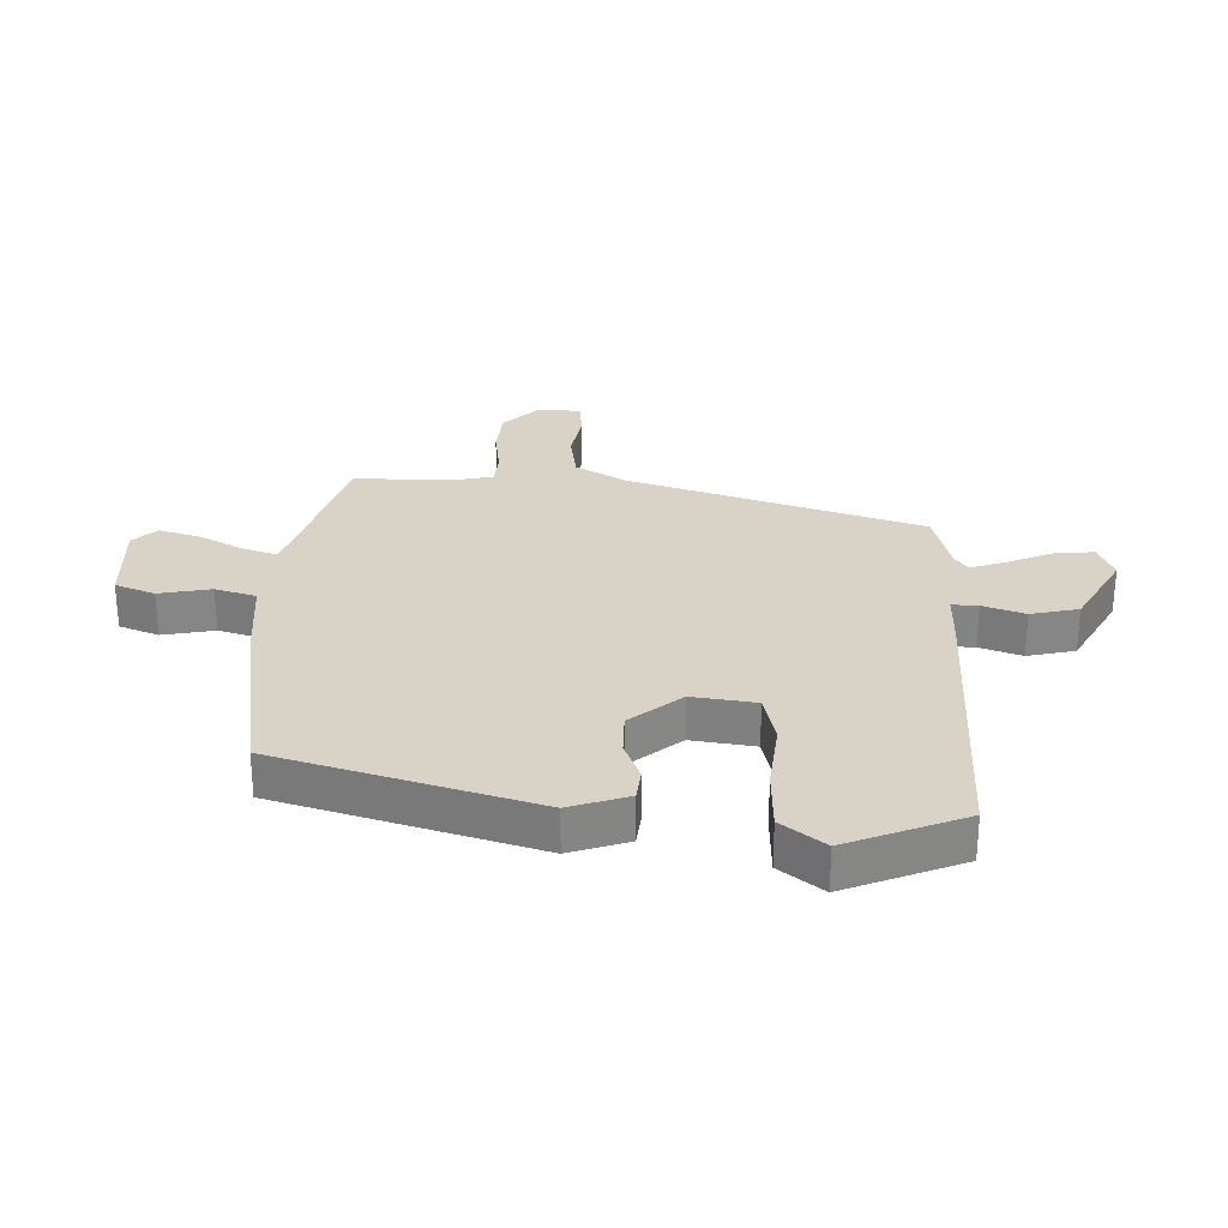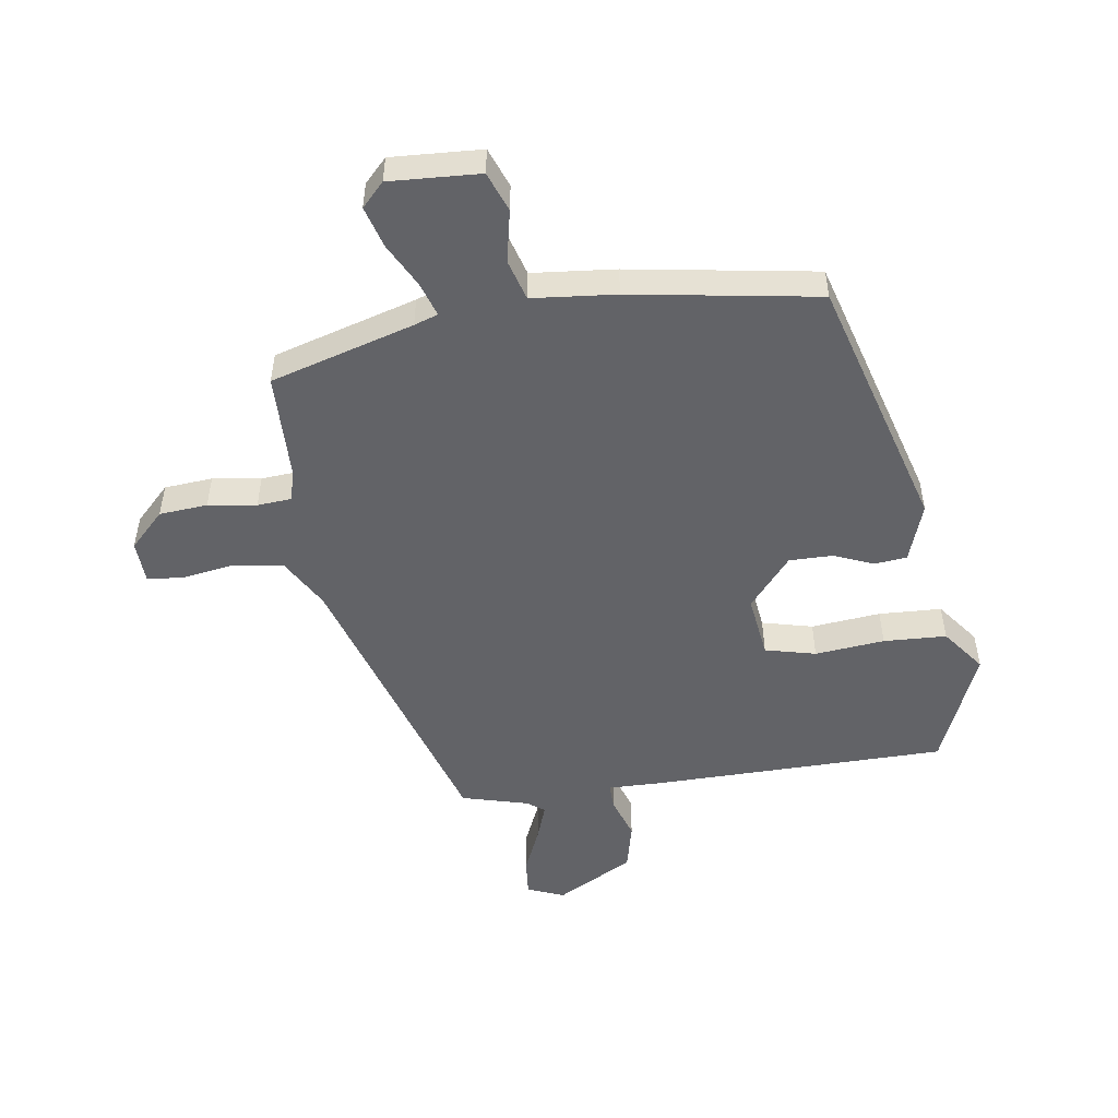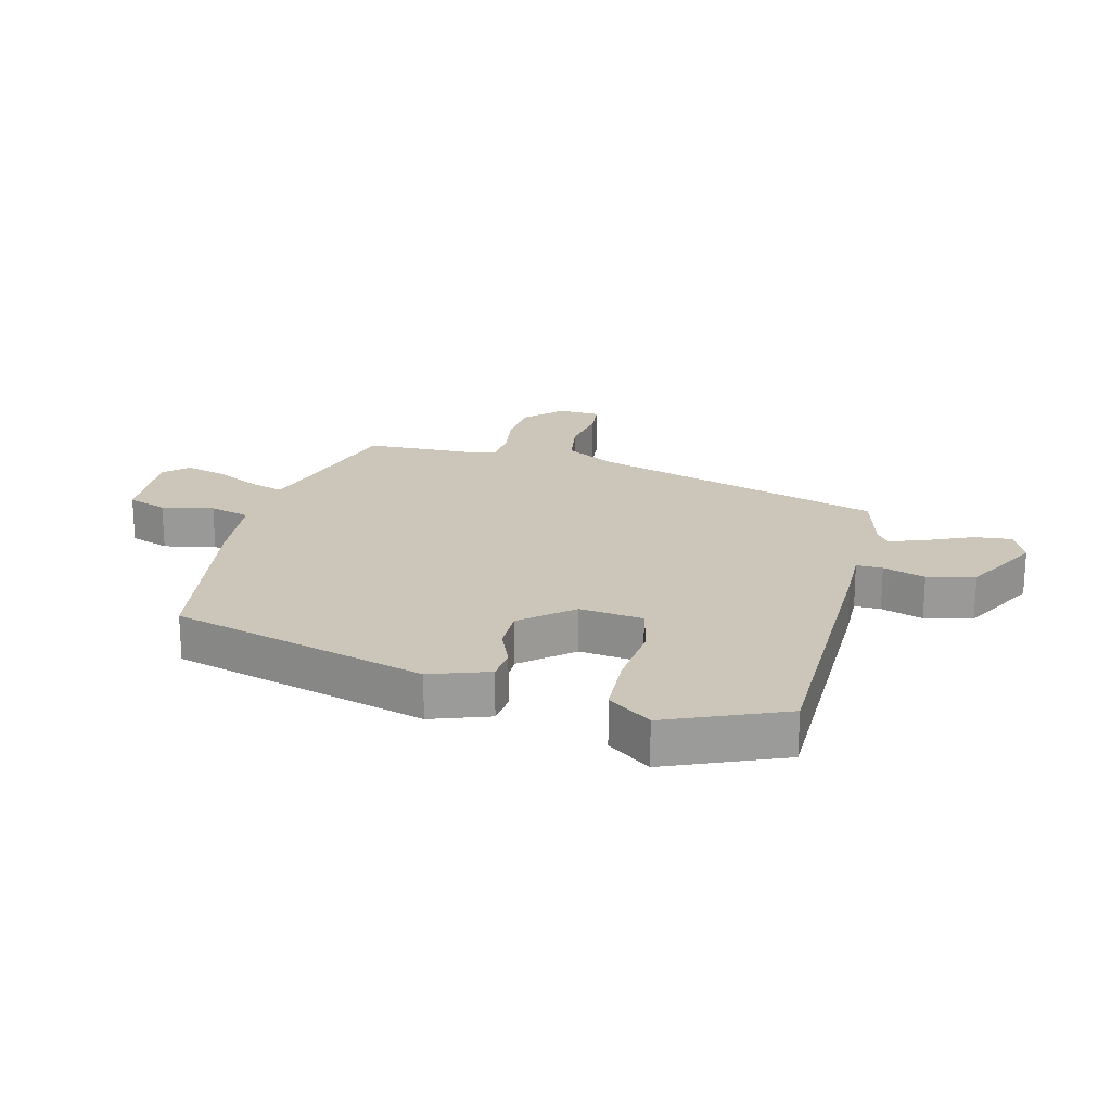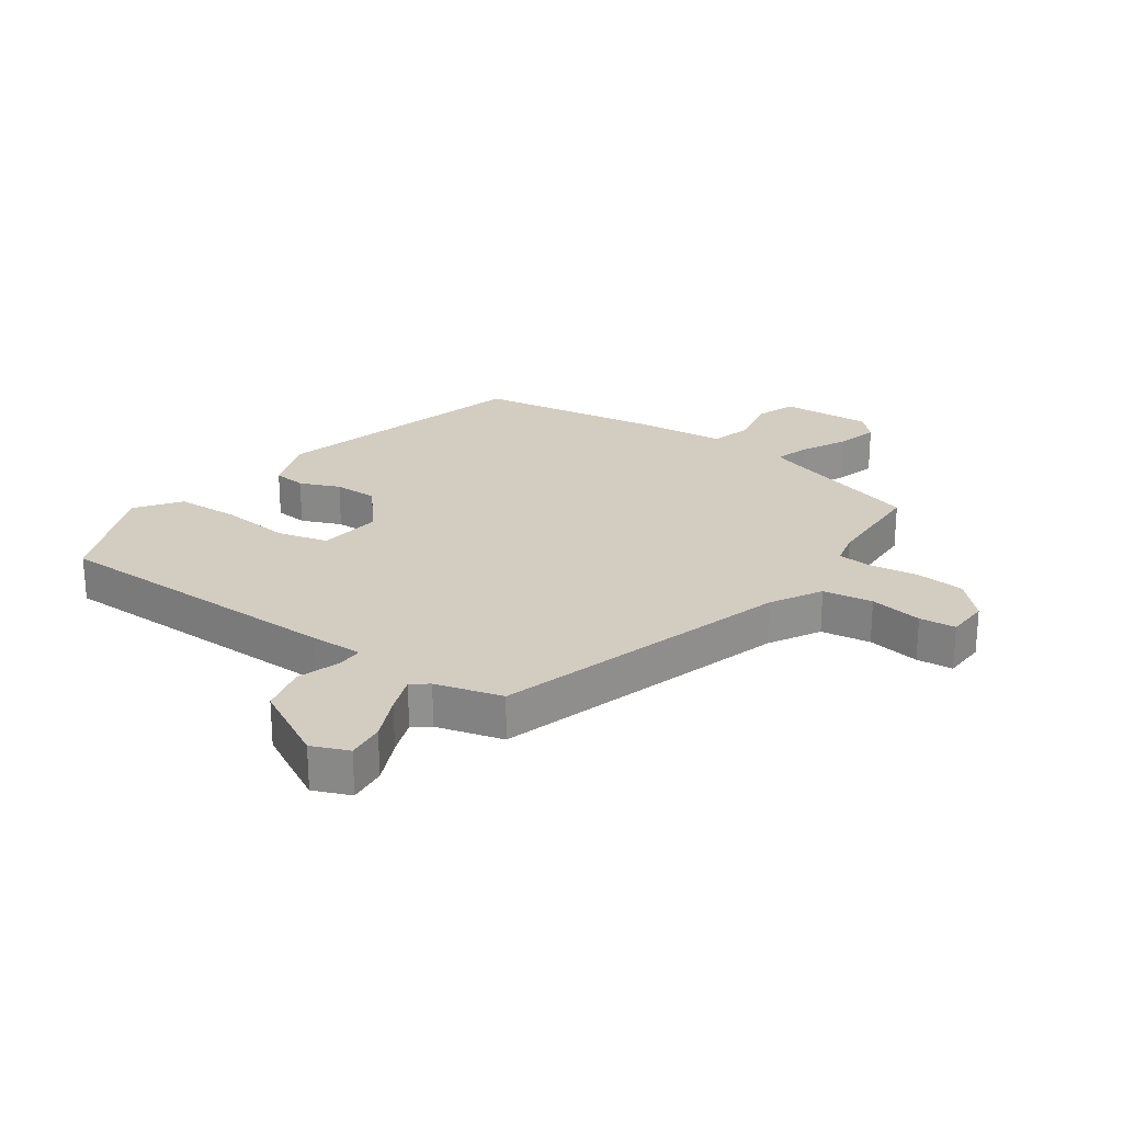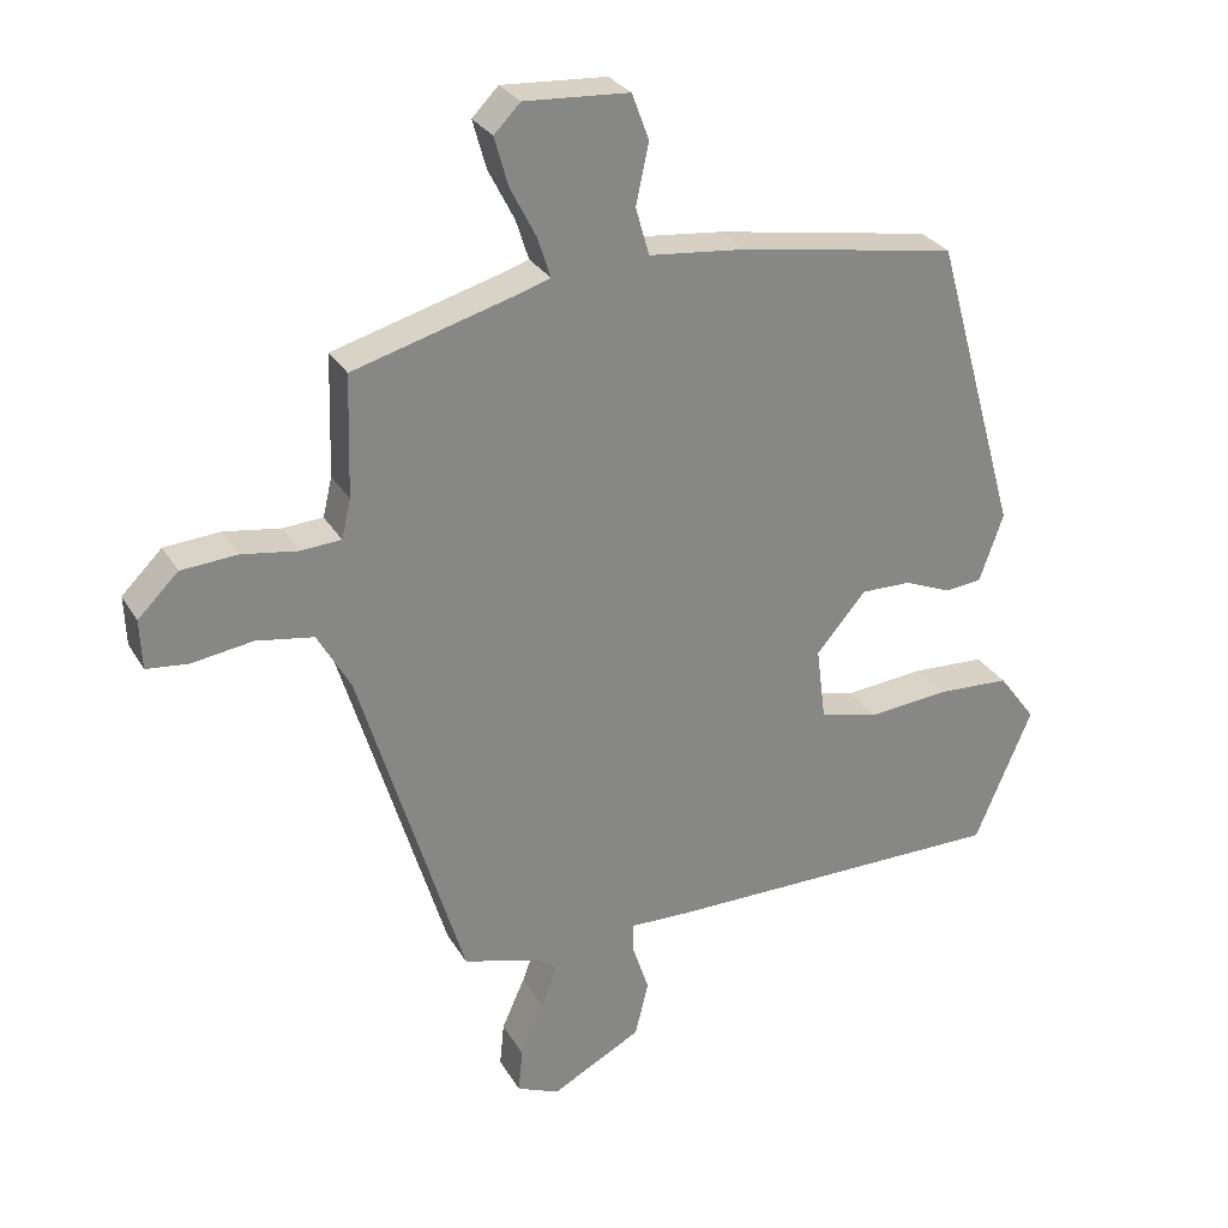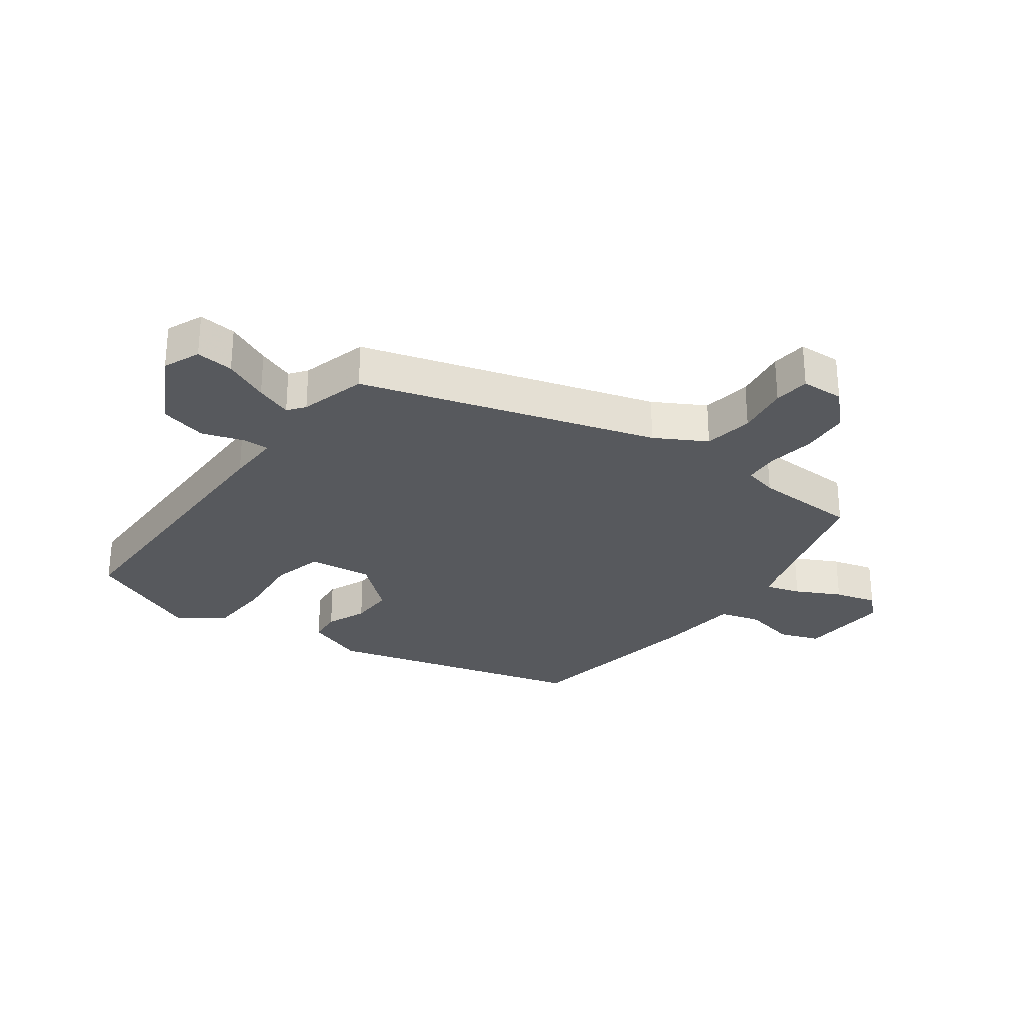
<metadata>
{"format":"obj","ext":"obj","renderer":"f3d","projection":"perspective","resolution":1024,"background":"white","views":[{"elev":28.2,"azim":92.6,"up":"+Y"},{"elev":-51.0,"azim":8.7,"up":"+Y"},{"elev":20.8,"azim":104.3,"up":"+Y"},{"elev":24.7,"azim":-144.7,"up":"+Y"},{"elev":28.3,"azim":-24.7,"up":"+Z"},{"elev":-29.0,"azim":-126.4,"up":"+Y"}]}
</metadata>
<code>
v 0.342 0.07 0.466
v 0.46 0.07 0.046
v 0.426 0.07 -0.05
v 0.373 0.07 -0.055
v 0.308 0.07 -0.028
v 0.237 0.07 -0.027
v 0.167 0.07 -0.109
v 0.18 0.07 -0.213
v 0.263 0.07 -0.234
v 0.377 0.07 -0.223
v 0.48 0.07 -0.228
v 0.533 0.07 -0.299
v 0.452 0.07 -0.49
v -0.033 0.07 -0.493
v -0.12 0.07 -0.491
v -0.119 0.07 -0.534
v -0.096 0.07 -0.603
v -0.115 0.07 -0.681
v -0.242 0.07 -0.749
v -0.302 0.07 -0.724
v -0.296 0.07 -0.662
v -0.263 0.07 -0.588
v -0.241 0.07 -0.528
v -0.269 0.07 -0.507
v -0.378 0.07 -0.477
v -0.525 0.07 0.003
v -0.572 0.07 0.086
v -0.653 0.07 0.099
v -0.739 0.07 0.086
v -0.798 0.07 0.092
v -0.801 0.07 0.162
v -0.744 0.07 0.219
v -0.665 0.07 0.225
v -0.586 0.07 0.213
v -0.529 0.07 0.217
v -0.516 0.07 0.272
v -0.511 0.07 0.443
v -0.276 0.07 0.51
v -0.237 0.07 0.523
v -0.255 0.07 0.579
v -0.292 0.07 0.651
v -0.311 0.07 0.719
v -0.274 0.07 0.757
v -0.126 0.07 0.748
v -0.102 0.07 0.683
v -0.12 0.07 0.598
v -0.101 0.07 0.531
v 0.036 0.07 0.517
v 0.342 0 0.466
v 0.46 0 0.046
v 0.426 0 -0.05
v 0.373 0 -0.055
v 0.308 0 -0.028
v 0.237 0 -0.027
v 0.167 0 -0.109
v 0.18 0 -0.213
v 0.263 0 -0.234
v 0.377 0 -0.223
v 0.48 0 -0.228
v 0.533 0 -0.299
v 0.452 0 -0.49
v -0.033 0 -0.493
v -0.12 0 -0.491
v -0.119 0 -0.534
v -0.096 0 -0.603
v -0.115 0 -0.681
v -0.242 0 -0.749
v -0.302 0 -0.724
v -0.296 0 -0.662
v -0.263 0 -0.588
v -0.241 0 -0.528
v -0.269 0 -0.507
v -0.378 0 -0.477
v -0.525 0 0.003
v -0.572 0 0.086
v -0.653 0 0.099
v -0.739 0 0.086
v -0.798 0 0.092
v -0.801 0 0.162
v -0.744 0 0.219
v -0.665 0 0.225
v -0.586 0 0.213
v -0.529 0 0.217
v -0.516 0 0.272
v -0.511 0 0.443
v -0.276 0 0.51
v -0.237 0 0.523
v -0.255 0 0.579
v -0.292 0 0.651
v -0.311 0 0.719
v -0.274 0 0.757
v -0.126 0 0.748
v -0.102 0 0.683
v -0.12 0 0.598
v -0.101 0 0.531
v 0.036 0 0.517
f 3 4 5
f 2 3 5
f 1 2 5
f 48 1 5
f 47 48 5
f 44 45 46
f 43 44 46
f 42 43 46
f 41 42 46
f 40 41 46
f 39 40 46 47
f 47 5 6
f 39 47 6
f 38 39 6
f 38 6 7
f 37 38 7
f 36 37 7
f 32 33 34
f 31 32 34
f 30 31 34
f 29 30 34
f 28 29 34
f 27 28 34 35
f 26 27 35
f 36 7 8
f 35 36 8
f 26 35 8
f 25 26 8
f 24 25 8
f 20 21 22
f 19 20 22
f 18 19 22
f 17 18 22
f 16 17 22
f 15 16 22 23
f 13 14 15
f 12 13 15
f 11 12 15
f 10 11 15
f 9 10 15
f 15 23 24
f 9 15 24
f 8 9 24
f 53 52 51
f 53 51 50
f 53 50 49
f 53 49 96
f 53 96 95
f 94 93 92
f 94 92 91
f 94 91 90
f 94 90 89
f 94 89 88
f 95 94 88 87
f 54 53 95
f 54 95 87
f 54 87 86
f 55 54 86
f 55 86 85
f 55 85 84
f 82 81 80
f 82 80 79
f 82 79 78
f 82 78 77
f 82 77 76
f 83 82 76 75
f 83 75 74
f 56 55 84
f 56 84 83
f 56 83 74
f 56 74 73
f 56 73 72
f 70 69 68
f 70 68 67
f 70 67 66
f 70 66 65
f 70 65 64
f 71 70 64 63
f 63 62 61
f 63 61 60
f 63 60 59
f 63 59 58
f 63 58 57
f 72 71 63
f 72 63 57
f 72 57 56
f 1 49 50 2
f 2 50 51 3
f 3 51 52 4
f 4 52 53 5
f 5 53 54 6
f 6 54 55 7
f 7 55 56 8
f 8 56 57 9
f 9 57 58 10
f 10 58 59 11
f 11 59 60 12
f 12 60 61 13
f 13 61 62 14
f 14 62 63 15
f 15 63 64 16
f 16 64 65 17
f 17 65 66 18
f 18 66 67 19
f 19 67 68 20
f 20 68 69 21
f 21 69 70 22
f 22 70 71 23
f 23 71 72 24
f 24 72 73 25
f 25 73 74 26
f 26 74 75 27
f 27 75 76 28
f 28 76 77 29
f 29 77 78 30
f 30 78 79 31
f 31 79 80 32
f 32 80 81 33
f 33 81 82 34
f 34 82 83 35
f 35 83 84 36
f 36 84 85 37
f 37 85 86 38
f 38 86 87 39
f 39 87 88 40
f 40 88 89 41
f 41 89 90 42
f 42 90 91 43
f 43 91 92 44
f 44 92 93 45
f 45 93 94 46
f 46 94 95 47
f 47 95 96 48
f 48 96 49 1

</code>
